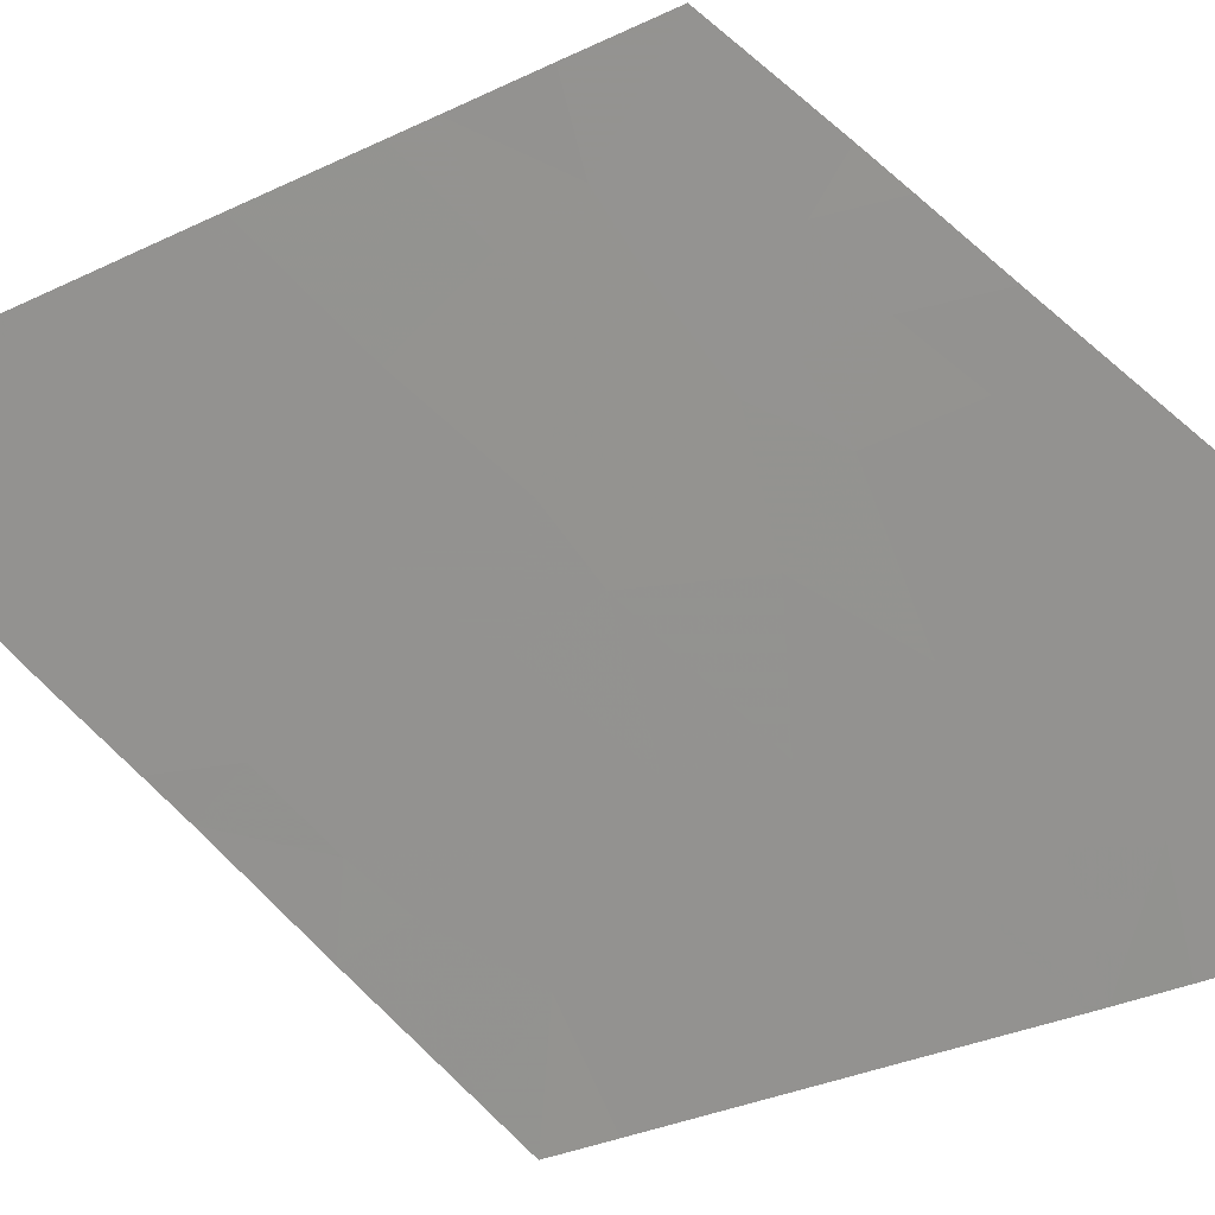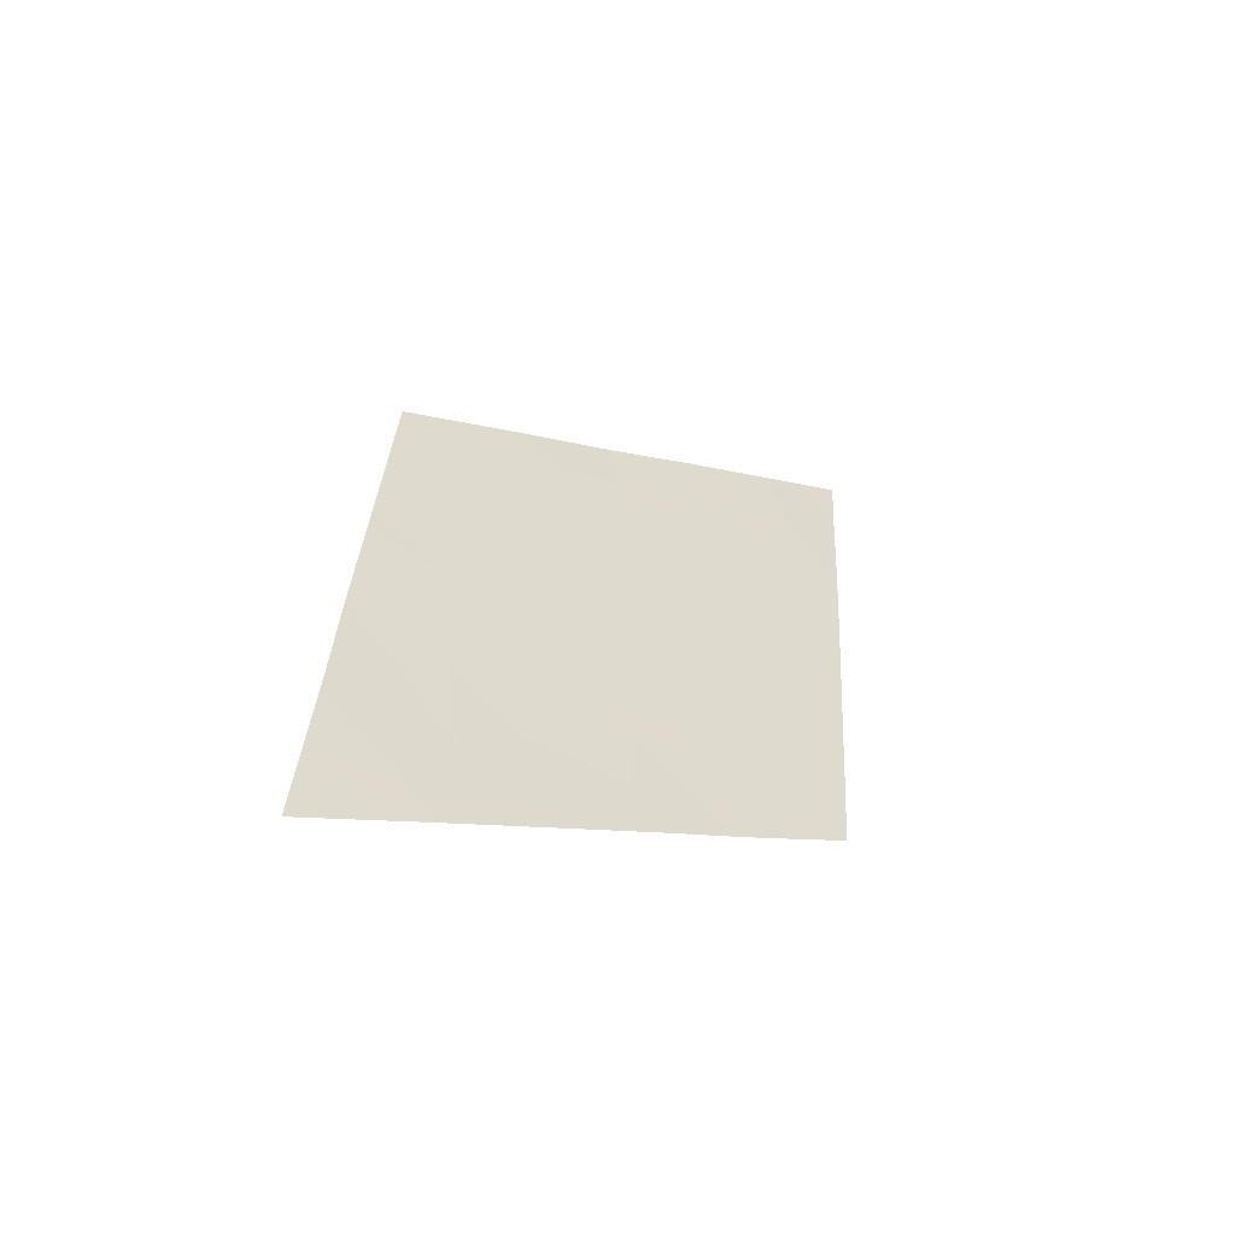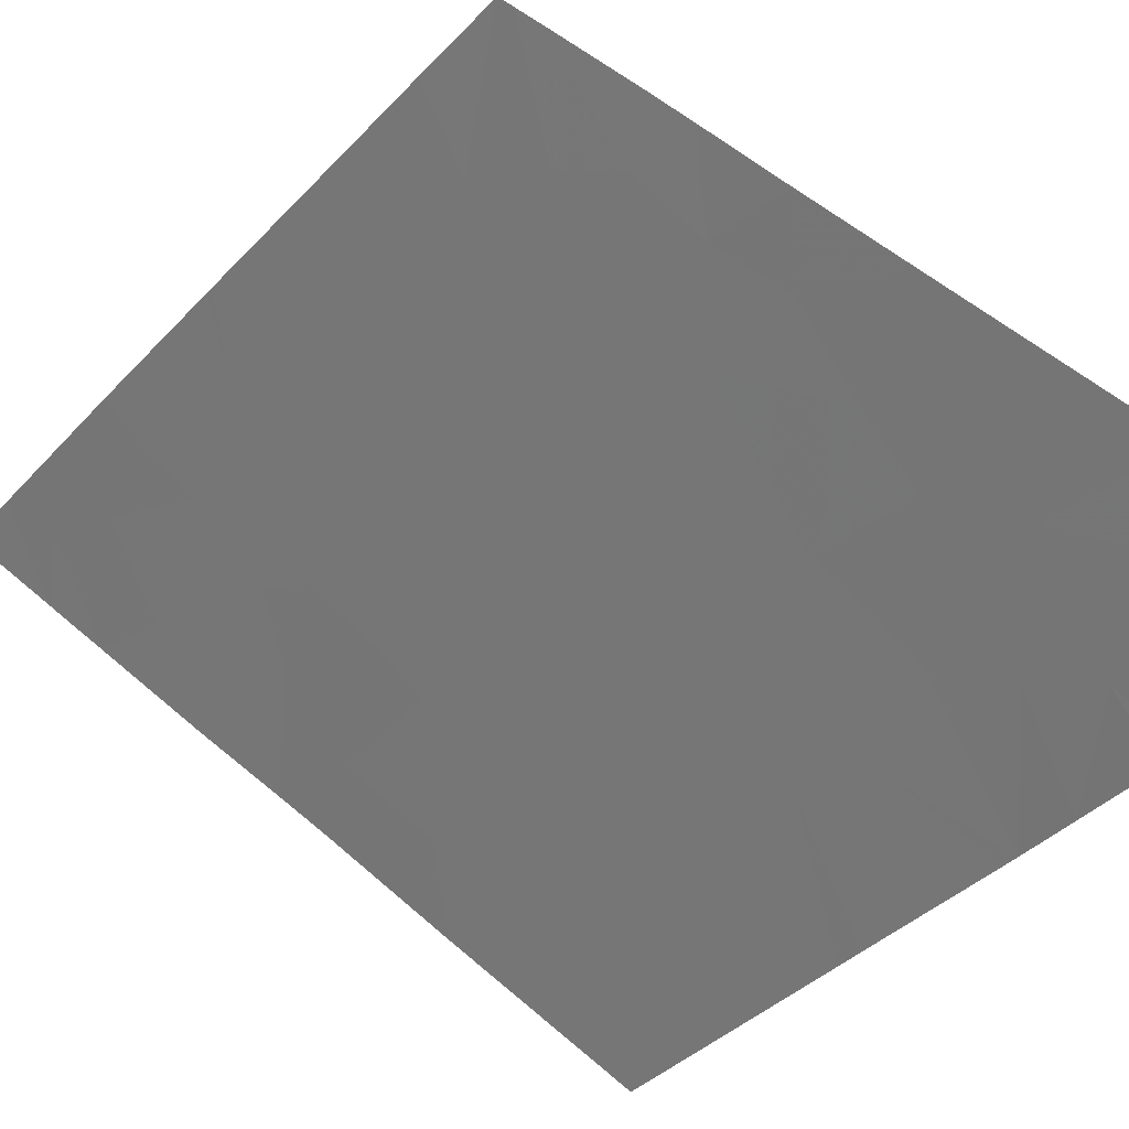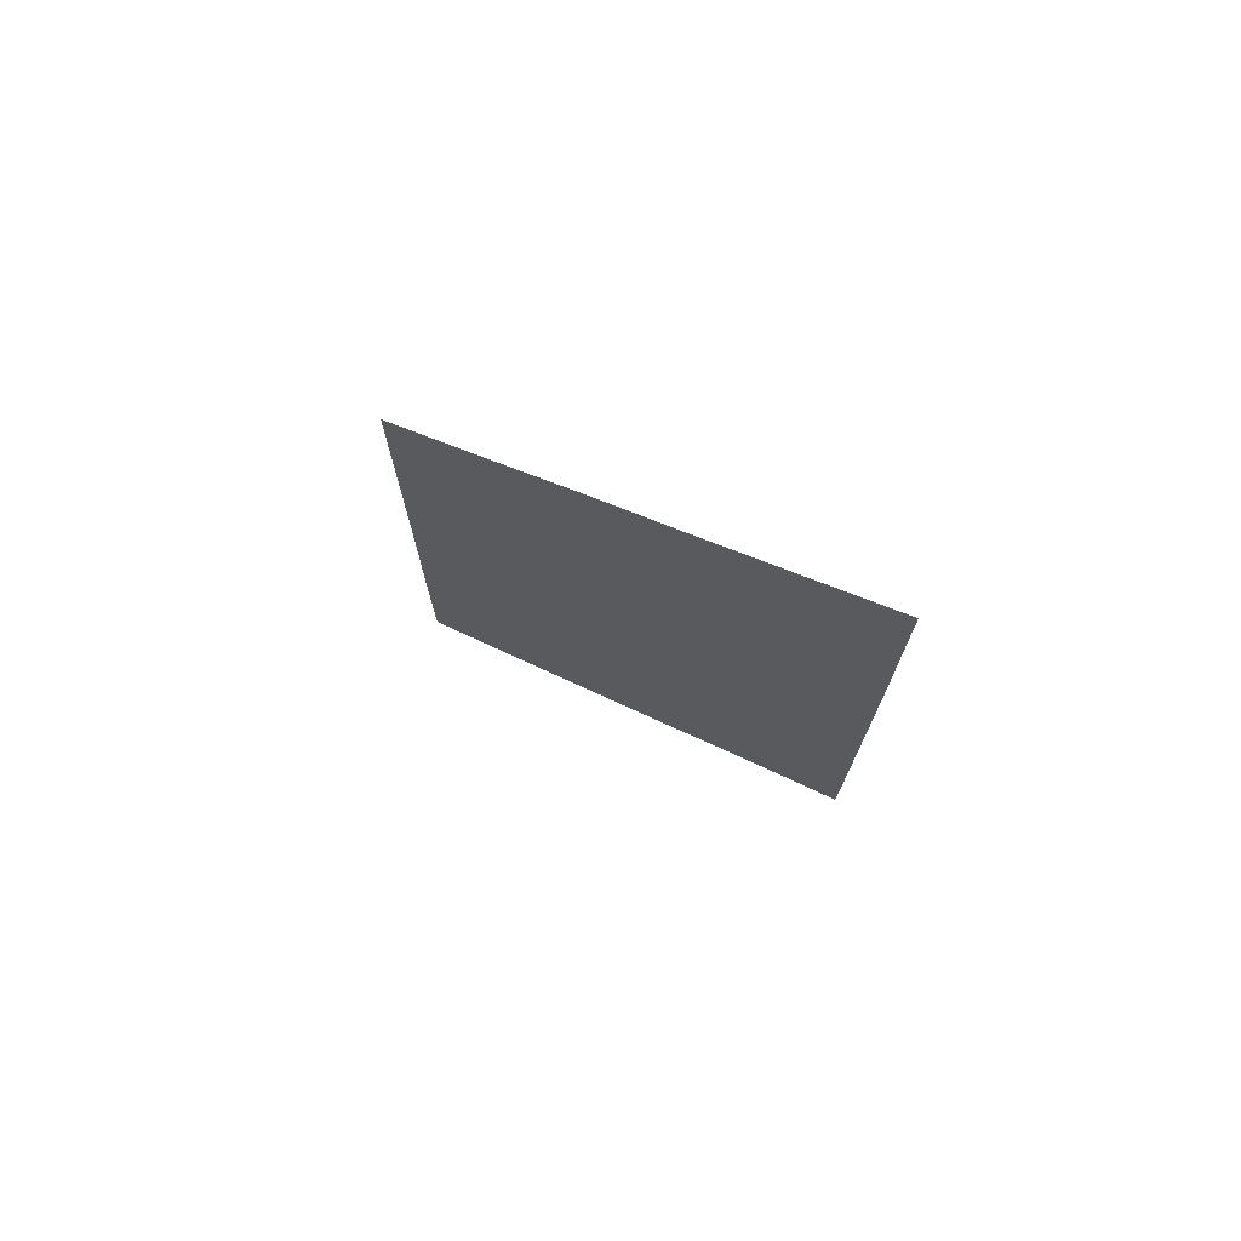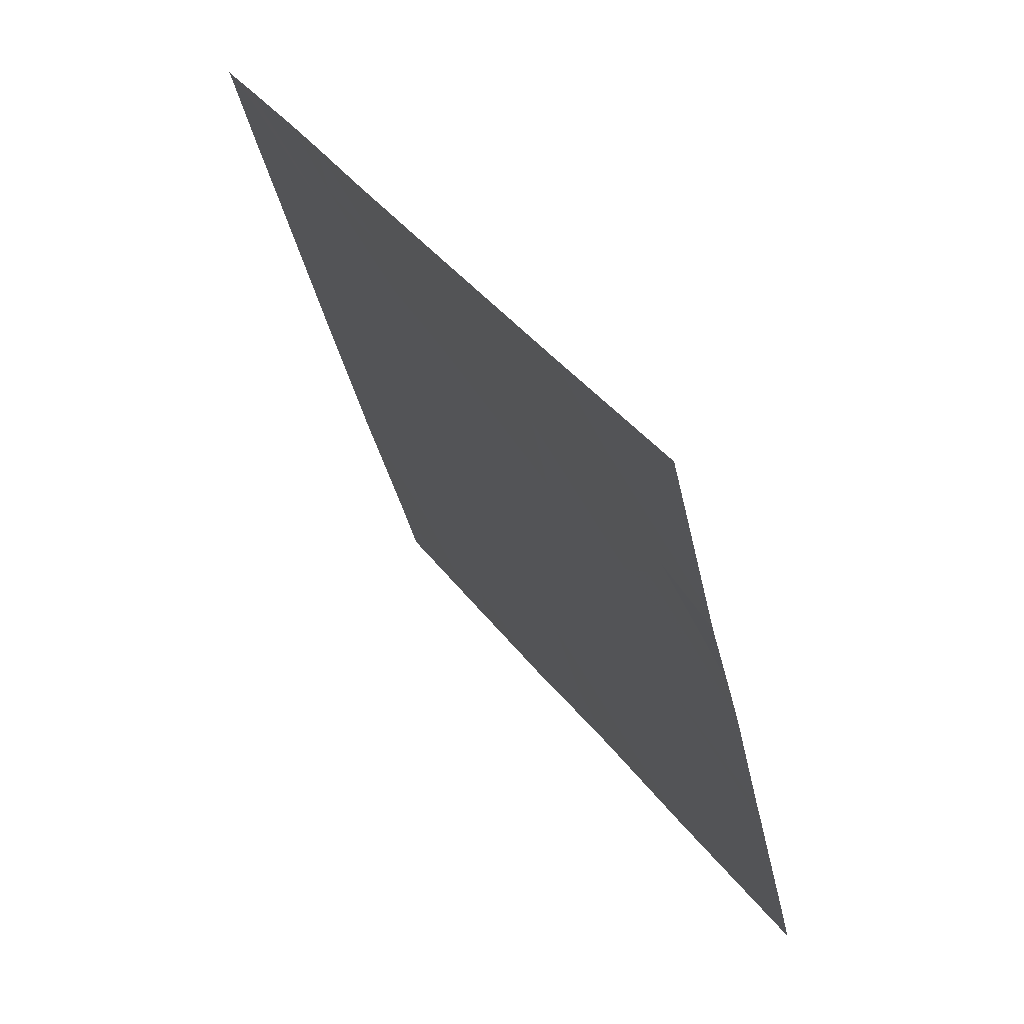
<metadata>
{"format":"obj","ext":"obj","renderer":"f3d","projection":"perspective","resolution":1024,"background":"white","views":[{"elev":-26.3,"azim":132.8,"up":"+Y"},{"elev":-58.7,"azim":26.0,"up":"+Z"},{"elev":-29.9,"azim":152.1,"up":"+Y"},{"elev":70.0,"azim":89.5,"up":"+Z"},{"elev":-25.4,"azim":-168.0,"up":"+Y"}]}
</metadata>
<code>
v -22.34 20.69 -4.303
v -21.87 21.35 -3.836
v -22.26 20.74 -3.592
v -20.86 22.34 1.41
v -20.75 22.52 1.348
v -20.77 22.47 1.506
v -20.98 22.4 -0.9516
v -21.36 21.87 -1.35
v -21.34 21.83 -0.5945
v -21.6 21.47 -1.002
v -20.68 22.67 0.8914
v -20.95 22.26 0.9739
v -21.06 22.14 0.5285
v -20.82 22.51 0.329
v -20.61 23 -1.337
v -20.55 23 -0.5651
v -20.71 22.76 -0.5519
v -20.99 22.27 0.2682
v -21.99 20.82 -0.1545
v -22.24 20.48 -0.6059
v -21.92 20.96 -0.6449
v -21.96 20.82 0.1412
v -22 20.75 0.2707
v -21.81 21.05 0.04714
v -22.01 20.74 0.2688
v -22 20.74 0.2701
v -20.42 23 1.495
v -20.46 23 0.8632
v -20.59 22.76 1.325
v -20.68 22.59 1.59
v -20.4 23 1.879
v -21.2 21.87 1.075
v -20.54 23 -0.4511
v -20.76 22.65 -0.234
v -20.48 23 0.5237
v -21.85 21.32 -3.164
v -22.06 21.01 -3.194
v -21.99 21.05 -2.596
v -20.98 22.34 -0.3219
v -20.98 22.31 0.02136
v -21.21 21.98 -0.1128
v -21.96 20.98 -1.404
v -22.21 20.62 -1.56
v -22.12 20.73 -1.366
v -20.89 22.65 -2.04
v -21.04 22.47 -2.445
v -21.11 22.33 -2.125
v -22.21 20.58 -1.143
v -21.57 21.45 -0.3335
v -21.13 22.27 -1.758
v -21.71 21.43 -2.171
v -22.04 20.92 -1.926
v -21.52 21.63 -1.272
v -21.59 21.55 -1.483
v -20.74 22.94 -2.71
v -20.83 22.82 -2.795
v -22.32 20.58 -2.797
v -22.46 20.4 -3.147
v -22.41 20.26 -0.964
v -21.37 21.9 -1.715
v -21.39 21.92 -2.277
v -22.7 20 -2.71
v -20.7 23 -2.667
v -20.66 23 -2.104
v -22.7 20 -2.631
v -22.39 20.43 -2.344
v -21.61 21.3 0.6621
v -21.47 21.5 0.8057
v -21.55 21.43 0.305
v -21.37 21.97 -2.555
v -21.58 21.68 -2.617
v -20.54 23 -0.4166
v -22.74 20 -3.505
v -22.75 20 -3.638
v -22.57 20.27 -3.491
v -22.79 20 -4.265
v -22.38 20.63 -4.344
v -22.48 20.45 -4.02
v -21.1 22.1 0.2097
v -21.28 21.83 0.3472
v -21.75 21.52 -3.717
v -21.45 21.94 -3.419
v -21.6 21.69 -3.17
v -22.56 20 -0.6432
v -22.62 20 -1.463
v -21.2 22.24 -2.5
v -20.62 23 -1.58
v -20.9 22.58 -1.583
v -21.16 22.32 -2.781
v -22.32 20.49 -1.907
v -22.64 20 -1.798
v -22.63 20 -1.649
v -21.22 22.28 -3.185
v -21.39 21.99 -2.938
v -22.36 20.66 -4.323
v -22.38 20.22 -0.1065
v -22.54 20 -0.2624
v -21.08 22.47 -3.049
v -22.83 20 -4.798
v -22.72 20 -3.044
f 3 1 2
f 6 4 5
f 9 8 7
f 9 10 8
f 14 11 12
f 12 13 14
f 7 15 16
f 16 17 7
f 14 13 18
f 21 19 20
f 24 23 22
f 26 25 22
f 29 28 27
f 29 11 28
f 30 6 5
f 30 27 31
f 26 22 23
f 12 4 32
f 34 17 33
f 11 35 28
f 38 37 36
f 41 39 40
f 18 40 14
f 29 30 5
f 5 11 29
f 44 43 42
f 47 46 45
f 43 44 48
f 34 40 39
f 14 40 34
f 10 9 49
f 47 45 50
f 52 38 51
f 54 8 53
f 46 56 55
f 55 45 46
f 3 37 57
f 57 58 3
f 48 20 59
f 52 51 54
f 54 42 52
f 17 16 33
f 47 50 60
f 60 61 47
f 38 57 37
f 21 20 48
f 58 57 62
f 45 55 63
f 63 64 45
f 66 65 62
f 62 57 66
f 48 44 42
f 69 68 67
f 61 60 54
f 54 51 61
f 71 70 61
f 12 5 4
f 12 11 5
f 60 50 8
f 34 33 72
f 49 9 41
f 75 73 74
f 78 74 76
f 76 77 78
f 3 58 75
f 41 79 80
f 83 81 82
f 85 59 84
f 80 68 69
f 47 86 46
f 47 61 86
f 38 66 57
f 88 87 15
f 15 7 88
f 70 89 86
f 86 61 70
f 71 51 38
f 43 90 52
f 90 92 91
f 90 43 92
f 11 14 35
f 80 32 68
f 80 13 32
f 13 12 32
f 10 42 54
f 94 82 93
f 94 83 82
f 10 54 53
f 71 38 36
f 36 83 71
f 94 71 83
f 71 61 51
f 48 59 85
f 10 53 8
f 9 7 39
f 39 41 9
f 43 85 92
f 43 48 85
f 43 52 42
f 66 91 65
f 37 2 81
f 81 36 37
f 3 78 1
f 3 75 78
f 54 60 8
f 29 27 30
f 21 48 42
f 42 10 21
f 72 35 14
f 14 34 72
f 18 13 79
f 39 7 17
f 17 34 39
f 49 69 24
f 83 36 81
f 94 89 70
f 70 71 94
f 49 80 69
f 49 41 80
f 7 8 50
f 50 88 7
f 88 45 87
f 75 74 78
f 88 50 45
f 94 93 89
f 24 67 23
f 24 69 67
f 64 87 45
f 95 78 77
f 52 66 38
f 52 90 66
f 90 91 66
f 1 78 95
f 59 20 84
f 19 22 25
f 19 25 96
f 96 20 19
f 20 96 97
f 97 84 20
f 89 46 86
f 89 56 46
f 98 56 89
f 98 89 93
f 77 76 99
f 3 2 37
f 79 40 18
f 75 100 73
f 24 22 19
f 58 62 100
f 100 75 58
f 41 40 79
f 21 10 49
f 21 24 19
f 21 49 24
f 13 80 79

</code>
